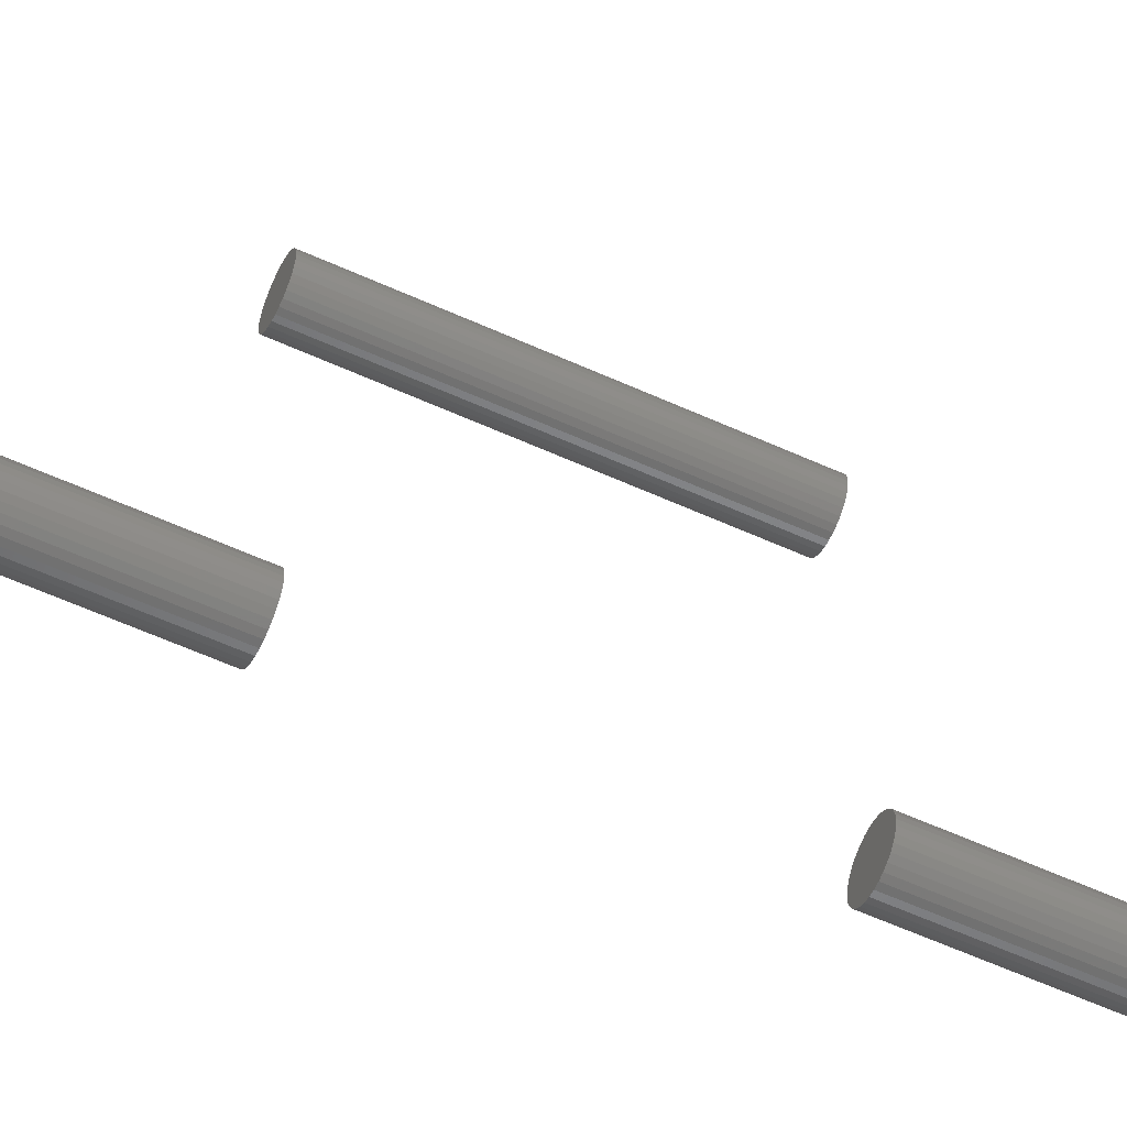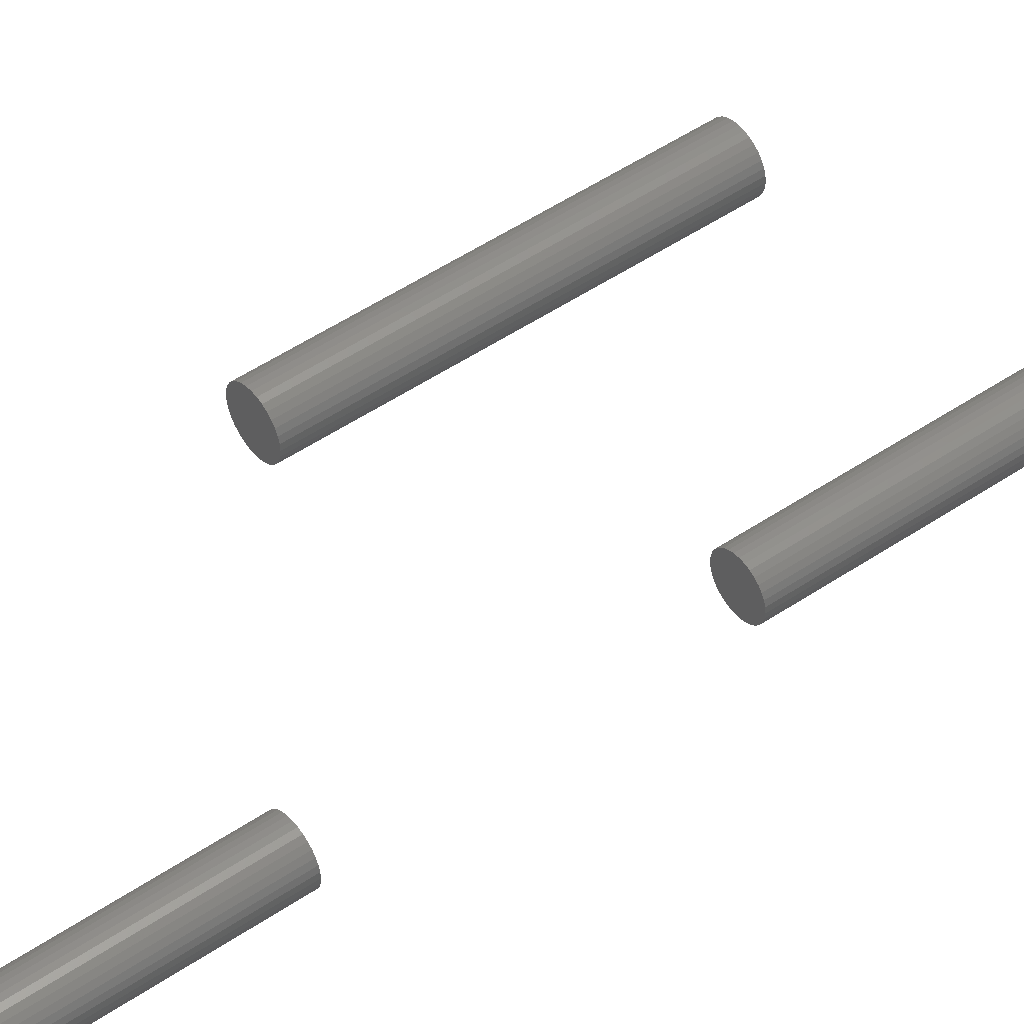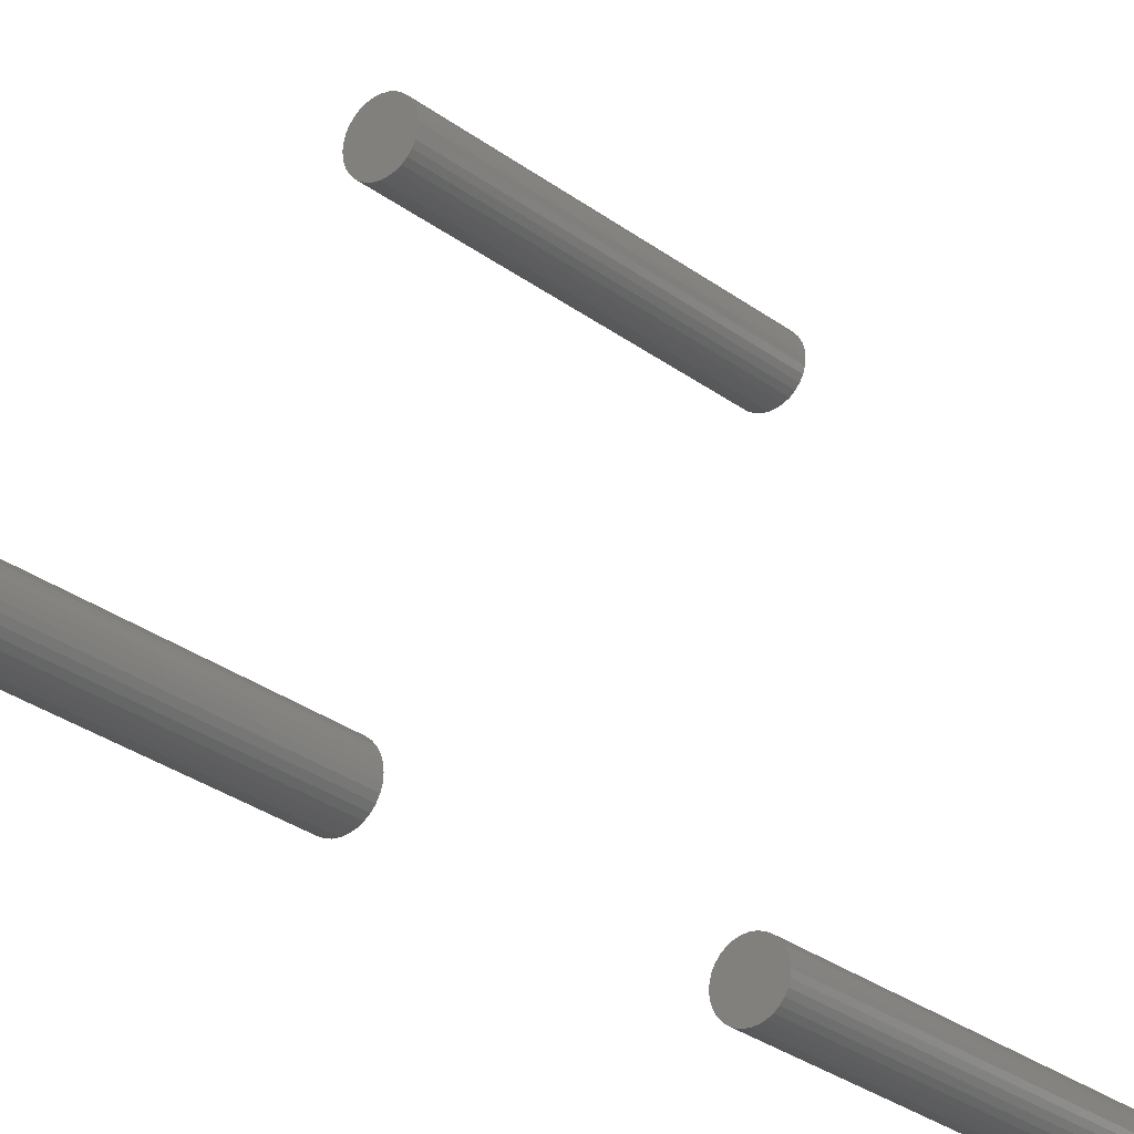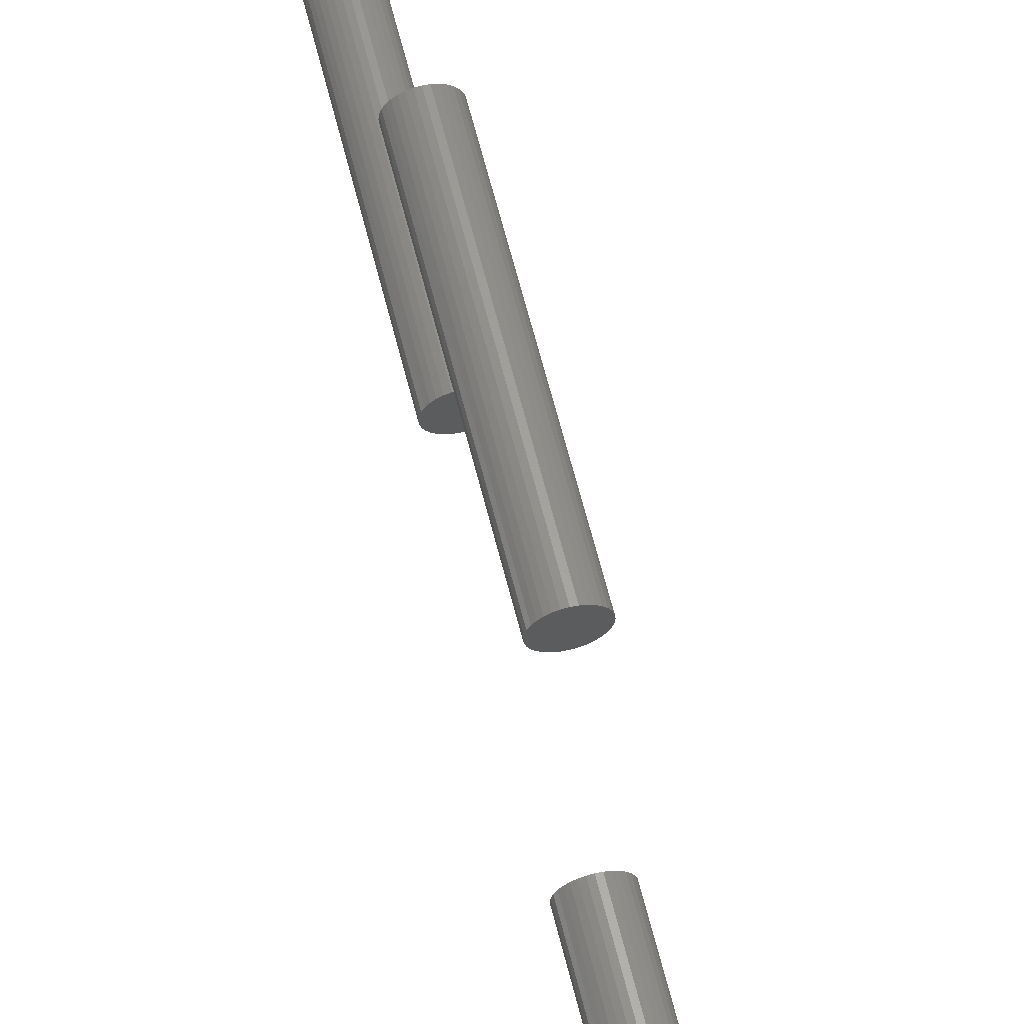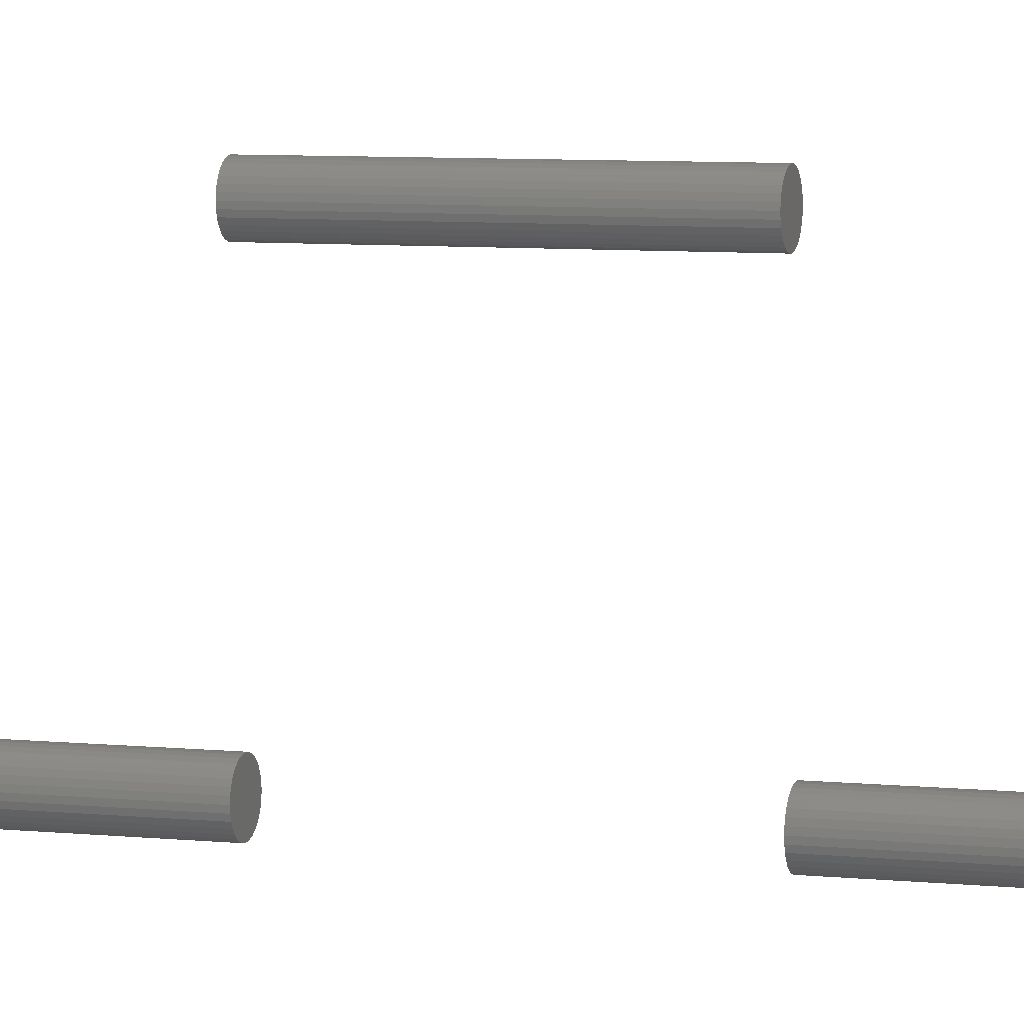
<metadata>
{"format":"stl","ext":"stl","renderer":"f3d","projection":"perspective","resolution":1024,"background":"white","views":[{"elev":-57.8,"azim":-115.4,"up":"+Y"},{"elev":48.6,"azim":-127.3,"up":"+Y"},{"elev":-25.0,"azim":38.1,"up":"+Y"},{"elev":62.0,"azim":166.1,"up":"+Y"},{"elev":6.7,"azim":107.4,"up":"+Y"}]}
</metadata>
<code>
# stl→obj: 192 verts, 372 faces
v 0.293 0.4478 0.2344
v 0.2895 0.4474 0.2344
v 0.2862 0.4464 0.2344
v 0.2965 0.4474 0.2344
v 0.2998 0.4464 0.2344
v 0.2831 0.4448 0.2344
v 0.3029 0.4448 0.2344
v 0.2804 0.4426 0.2344
v 0.3056 0.4426 0.2344
v 0.2782 0.4399 0.2344
v 0.3078 0.4399 0.2344
v 0.2766 0.4368 0.2344
v 0.3094 0.4368 0.2344
v 0.2756 0.4335 0.2344
v 0.3104 0.4335 0.2344
v 0.3104 0.4266 0.2344
v 0.2766 0.4232 0.2344
v 0.3094 0.4232 0.2344
v 0.2782 0.4201 0.2344
v 0.3078 0.4201 0.2344
v 0.2804 0.4175 0.2344
v 0.3056 0.4175 0.2344
v 0.2831 0.4152 0.2344
v 0.3029 0.4152 0.2344
v 0.2862 0.4136 0.2344
v 0.2998 0.4136 0.2344
v 0.2895 0.4126 0.2344
v 0.293 0.4123 0.2344
v 0.2965 0.4126 0.2344
v 0.3108 0.43 0.2344
v 0.2752 0.43 0.2344
v 0.2756 0.4266 0.2344
v 0.2862 0.4464 0
v 0.2895 0.4474 0
v 0.293 0.4478 0
v 0.2965 0.4474 0
v 0.2998 0.4464 0
v 0.2831 0.4448 0
v 0.3029 0.4448 0
v 0.2804 0.4426 0
v 0.3056 0.4426 0
v 0.2782 0.4399 0
v 0.3078 0.4399 0
v 0.2766 0.4368 0
v 0.3094 0.4368 0
v 0.2756 0.4335 0
v 0.3104 0.4335 0
v 0.3094 0.4232 0
v 0.2766 0.4232 0
v 0.3104 0.4266 0
v 0.2782 0.4201 0
v 0.3078 0.4201 0
v 0.2804 0.4175 0
v 0.3056 0.4175 0
v 0.2831 0.4152 0
v 0.3029 0.4152 0
v 0.2862 0.4136 0
v 0.2998 0.4136 0
v 0.2895 0.4126 0
v 0.293 0.4123 0
v 0.2965 0.4126 0
v 0.2756 0.4266 0
v 0.2752 0.43 0
v 0.3108 0.43 0
v 0.2799 0.2005 0.6406
v 0.2762 0.2001 0.6406
v 0.2727 0.1991 0.6406
v 0.2836 0.2001 0.6406
v 0.2872 0.1991 0.6406
v 0.2694 0.1973 0.6406
v 0.2904 0.1973 0.6406
v 0.2666 0.195 0.6406
v 0.2933 0.195 0.6406
v 0.2642 0.1921 0.6406
v 0.2957 0.1921 0.6406
v 0.2625 0.1888 0.6406
v 0.2974 0.1888 0.6406
v 0.2614 0.1853 0.6406
v 0.2985 0.1853 0.6406
v 0.2985 0.1779 0.6406
v 0.2625 0.1743 0.6406
v 0.2974 0.1743 0.6406
v 0.2642 0.1711 0.6406
v 0.2957 0.1711 0.6406
v 0.2666 0.1682 0.6406
v 0.2933 0.1682 0.6406
v 0.2694 0.1659 0.6406
v 0.2904 0.1659 0.6406
v 0.2727 0.1641 0.6406
v 0.2872 0.1641 0.6406
v 0.2762 0.163 0.6406
v 0.2799 0.1627 0.6406
v 0.2836 0.163 0.6406
v 0.2988 0.1816 0.6406
v 0.261 0.1816 0.6406
v 0.2614 0.1779 0.6406
v 0.2727 0.1991 0.2344
v 0.2762 0.2001 0.2344
v 0.2799 0.2005 0.2344
v 0.2836 0.2001 0.2344
v 0.2872 0.1991 0.2344
v 0.2694 0.1973 0.2344
v 0.2904 0.1973 0.2344
v 0.2666 0.195 0.2344
v 0.2933 0.195 0.2344
v 0.2642 0.1921 0.2344
v 0.2957 0.1921 0.2344
v 0.2625 0.1888 0.2344
v 0.2974 0.1888 0.2344
v 0.2614 0.1853 0.2344
v 0.2985 0.1853 0.2344
v 0.2974 0.1743 0.2344
v 0.2625 0.1743 0.2344
v 0.2985 0.1779 0.2344
v 0.2642 0.1711 0.2344
v 0.2957 0.1711 0.2344
v 0.2666 0.1682 0.2344
v 0.2933 0.1682 0.2344
v 0.2694 0.1659 0.2344
v 0.2904 0.1659 0.2344
v 0.2727 0.1641 0.2344
v 0.2872 0.1641 0.2344
v 0.2762 0.163 0.2344
v 0.2799 0.1627 0.2344
v 0.2836 0.163 0.2344
v 0.2614 0.1779 0.2344
v 0.261 0.1816 0.2344
v 0.2988 0.1816 0.2344
v 0.2727 0.1991 -0.4062
v 0.2762 0.2001 -0.4062
v 0.2799 0.2005 -0.4062
v 0.2836 0.2001 -0.4062
v 0.2872 0.1991 -0.4062
v 0.2694 0.1973 -0.4062
v 0.2904 0.1973 -0.4062
v 0.2666 0.195 -0.4062
v 0.2933 0.195 -0.4062
v 0.2642 0.1921 -0.4062
v 0.2957 0.1921 -0.4062
v 0.2625 0.1888 -0.4062
v 0.2974 0.1888 -0.4062
v 0.2614 0.1853 -0.4062
v 0.2985 0.1853 -0.4062
v 0.2974 0.1743 -0.4062
v 0.2625 0.1743 -0.4062
v 0.2985 0.1779 -0.4062
v 0.2642 0.1711 -0.4062
v 0.2957 0.1711 -0.4062
v 0.2666 0.1682 -0.4062
v 0.2933 0.1682 -0.4062
v 0.2694 0.1659 -0.4062
v 0.2904 0.1659 -0.4062
v 0.2727 0.1641 -0.4062
v 0.2872 0.1641 -0.4062
v 0.2762 0.163 -0.4062
v 0.2799 0.1627 -0.4062
v 0.2836 0.163 -0.4062
v 0.2614 0.1779 -0.4062
v 0.261 0.1816 -0.4062
v 0.2988 0.1816 -0.4062
v 0.2799 0.2005 0
v 0.2762 0.2001 0
v 0.2727 0.1991 0
v 0.2836 0.2001 0
v 0.2872 0.1991 0
v 0.2694 0.1973 0
v 0.2904 0.1973 0
v 0.2666 0.195 0
v 0.2933 0.195 0
v 0.2642 0.1921 0
v 0.2957 0.1921 0
v 0.2625 0.1888 0
v 0.2974 0.1888 0
v 0.2614 0.1853 0
v 0.2985 0.1853 0
v 0.2985 0.1779 0
v 0.2625 0.1743 0
v 0.2974 0.1743 0
v 0.2642 0.1711 0
v 0.2957 0.1711 0
v 0.2666 0.1682 0
v 0.2933 0.1682 0
v 0.2694 0.1659 0
v 0.2904 0.1659 0
v 0.2727 0.1641 0
v 0.2872 0.1641 0
v 0.2762 0.163 0
v 0.2799 0.1627 0
v 0.2836 0.163 0
v 0.2988 0.1816 0
v 0.261 0.1816 0
v 0.2614 0.1779 0
f 1 2 3
f 4 1 3
f 4 3 5
f 5 3 6
f 5 6 7
f 7 6 8
f 7 8 9
f 9 8 10
f 9 10 11
f 11 10 12
f 11 12 13
f 13 12 14
f 13 14 15
f 16 17 18
f 18 17 19
f 18 19 20
f 20 19 21
f 20 21 22
f 22 21 23
f 22 23 24
f 24 23 25
f 24 25 26
f 26 25 27
f 26 27 28
f 26 28 29
f 15 14 30
f 30 14 31
f 30 31 16
f 16 31 32
f 16 32 17
f 33 34 35
f 33 35 36
f 37 33 36
f 38 33 37
f 39 38 37
f 40 38 39
f 41 40 39
f 42 40 41
f 43 42 41
f 44 42 43
f 45 44 43
f 46 44 45
f 47 46 45
f 48 49 50
f 51 49 48
f 52 51 48
f 53 51 52
f 54 53 52
f 55 53 54
f 56 55 54
f 57 55 56
f 58 57 56
f 59 57 58
f 60 59 58
f 61 60 58
f 49 62 50
f 50 62 63
f 50 63 64
f 64 63 46
f 64 46 47
f 64 30 50
f 50 30 16
f 50 16 48
f 48 16 18
f 48 18 52
f 52 18 20
f 52 20 54
f 54 20 22
f 54 22 56
f 56 22 24
f 56 24 58
f 58 24 26
f 58 26 61
f 61 26 29
f 61 29 60
f 60 29 28
f 60 28 59
f 59 28 27
f 59 27 57
f 57 27 25
f 57 25 55
f 55 25 23
f 55 23 53
f 53 23 21
f 53 21 51
f 51 21 19
f 51 19 49
f 49 19 17
f 49 17 62
f 62 17 32
f 62 32 63
f 63 32 31
f 63 31 46
f 46 31 14
f 46 14 44
f 44 14 12
f 44 12 42
f 42 12 10
f 42 10 40
f 40 10 8
f 40 8 38
f 38 8 6
f 38 6 33
f 33 6 3
f 33 3 34
f 34 3 2
f 34 2 35
f 35 2 1
f 35 1 36
f 36 1 4
f 36 4 37
f 37 4 5
f 37 5 39
f 39 5 7
f 39 7 41
f 41 7 9
f 41 9 43
f 43 9 11
f 43 11 45
f 45 11 13
f 45 13 47
f 47 13 15
f 47 15 64
f 64 15 30
f 65 66 67
f 68 65 67
f 68 67 69
f 69 67 70
f 69 70 71
f 71 70 72
f 71 72 73
f 73 72 74
f 73 74 75
f 75 74 76
f 75 76 77
f 77 76 78
f 77 78 79
f 80 81 82
f 82 81 83
f 82 83 84
f 84 83 85
f 84 85 86
f 86 85 87
f 86 87 88
f 88 87 89
f 88 89 90
f 90 89 91
f 90 91 92
f 90 92 93
f 79 78 94
f 94 78 95
f 94 95 80
f 80 95 96
f 80 96 81
f 97 98 99
f 97 99 100
f 101 97 100
f 102 97 101
f 103 102 101
f 104 102 103
f 105 104 103
f 106 104 105
f 107 106 105
f 108 106 107
f 109 108 107
f 110 108 109
f 111 110 109
f 112 113 114
f 115 113 112
f 116 115 112
f 117 115 116
f 118 117 116
f 119 117 118
f 120 119 118
f 121 119 120
f 122 121 120
f 123 121 122
f 124 123 122
f 125 124 122
f 113 126 114
f 114 126 127
f 114 127 128
f 128 127 110
f 128 110 111
f 128 94 114
f 114 94 80
f 114 80 112
f 112 80 82
f 112 82 116
f 116 82 84
f 116 84 118
f 118 84 86
f 118 86 120
f 120 86 88
f 120 88 122
f 122 88 90
f 122 90 125
f 125 90 93
f 125 93 124
f 124 93 92
f 124 92 123
f 123 92 91
f 123 91 121
f 121 91 89
f 121 89 119
f 119 89 87
f 119 87 117
f 117 87 85
f 117 85 115
f 115 85 83
f 115 83 113
f 113 83 81
f 113 81 126
f 126 81 96
f 126 96 127
f 127 96 95
f 127 95 110
f 110 95 78
f 110 78 108
f 108 78 76
f 108 76 106
f 106 76 74
f 106 74 104
f 104 74 72
f 104 72 102
f 102 72 70
f 102 70 97
f 97 70 67
f 97 67 98
f 98 67 66
f 98 66 99
f 99 66 65
f 99 65 100
f 100 65 68
f 100 68 101
f 101 68 69
f 101 69 103
f 103 69 71
f 103 71 105
f 105 71 73
f 105 73 107
f 107 73 75
f 107 75 109
f 109 75 77
f 109 77 111
f 111 77 79
f 111 79 128
f 128 79 94
f 129 130 131
f 129 131 132
f 133 129 132
f 134 129 133
f 135 134 133
f 136 134 135
f 137 136 135
f 138 136 137
f 139 138 137
f 140 138 139
f 141 140 139
f 142 140 141
f 143 142 141
f 144 145 146
f 147 145 144
f 148 147 144
f 149 147 148
f 150 149 148
f 151 149 150
f 152 151 150
f 153 151 152
f 154 153 152
f 155 153 154
f 156 155 154
f 157 156 154
f 145 158 146
f 146 158 159
f 146 159 160
f 160 159 142
f 160 142 143
f 161 162 163
f 164 161 163
f 164 163 165
f 165 163 166
f 165 166 167
f 167 166 168
f 167 168 169
f 169 168 170
f 169 170 171
f 171 170 172
f 171 172 173
f 173 172 174
f 173 174 175
f 176 177 178
f 178 177 179
f 178 179 180
f 180 179 181
f 180 181 182
f 182 181 183
f 182 183 184
f 184 183 185
f 184 185 186
f 186 185 187
f 186 187 188
f 186 188 189
f 175 174 190
f 190 174 191
f 190 191 176
f 176 191 192
f 176 192 177
f 160 190 146
f 146 190 176
f 146 176 144
f 144 176 178
f 144 178 148
f 148 178 180
f 148 180 150
f 150 180 182
f 150 182 152
f 152 182 184
f 152 184 154
f 154 184 186
f 154 186 157
f 157 186 189
f 157 189 156
f 156 189 188
f 156 188 155
f 155 188 187
f 155 187 153
f 153 187 185
f 153 185 151
f 151 185 183
f 151 183 149
f 149 183 181
f 149 181 147
f 147 181 179
f 147 179 145
f 145 179 177
f 145 177 158
f 158 177 192
f 158 192 159
f 159 192 191
f 159 191 142
f 142 191 174
f 142 174 140
f 140 174 172
f 140 172 138
f 138 172 170
f 138 170 136
f 136 170 168
f 136 168 134
f 134 168 166
f 134 166 129
f 129 166 163
f 129 163 130
f 130 163 162
f 130 162 131
f 131 162 161
f 131 161 132
f 132 161 164
f 132 164 133
f 133 164 165
f 133 165 135
f 135 165 167
f 135 167 137
f 137 167 169
f 137 169 139
f 139 169 171
f 139 171 141
f 141 171 173
f 141 173 143
f 143 173 175
f 143 175 160
f 160 175 190

</code>
